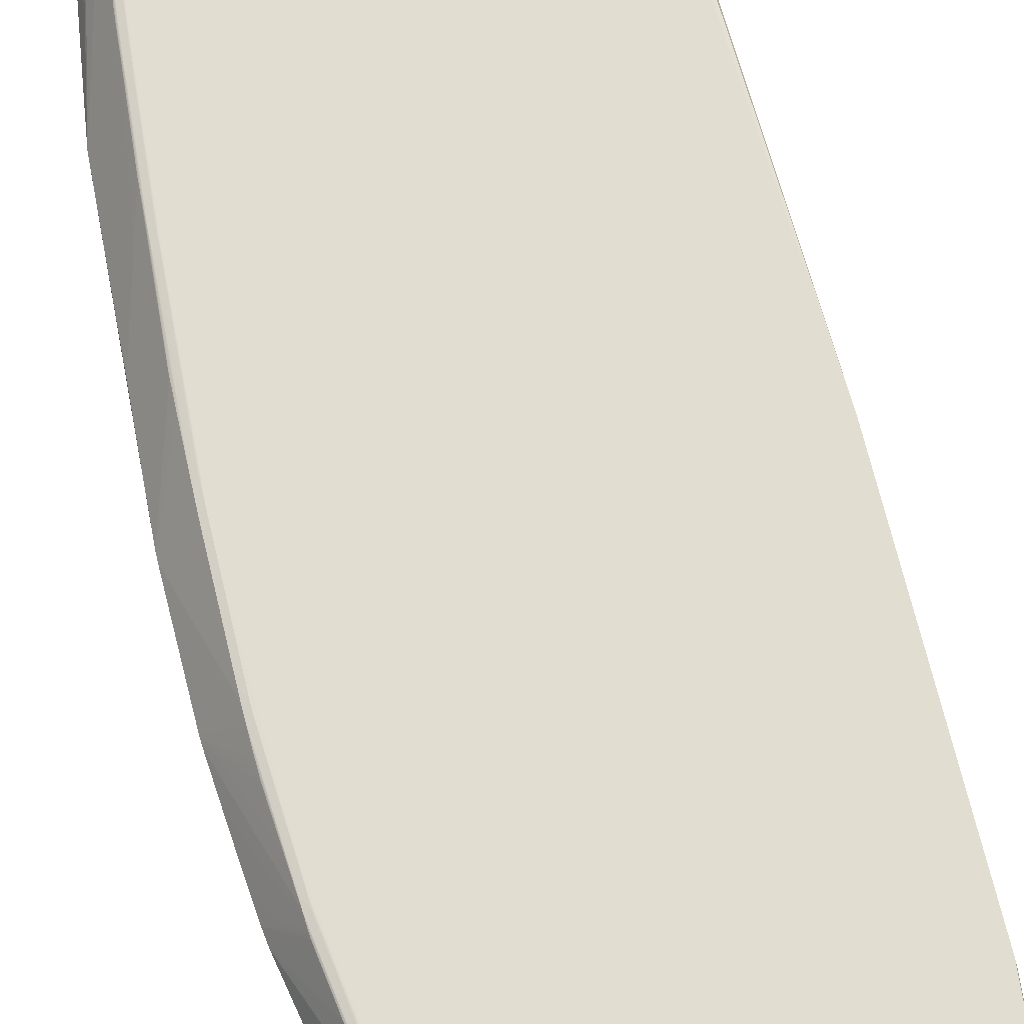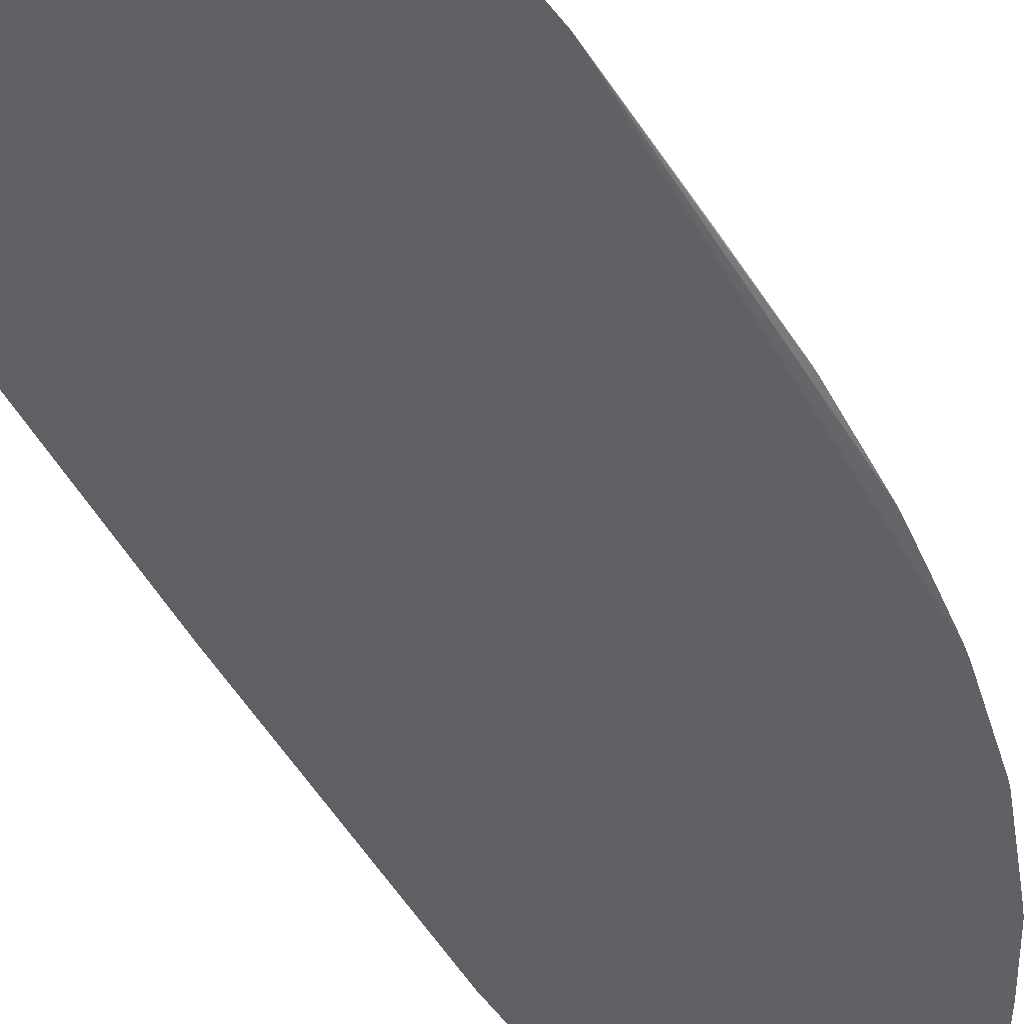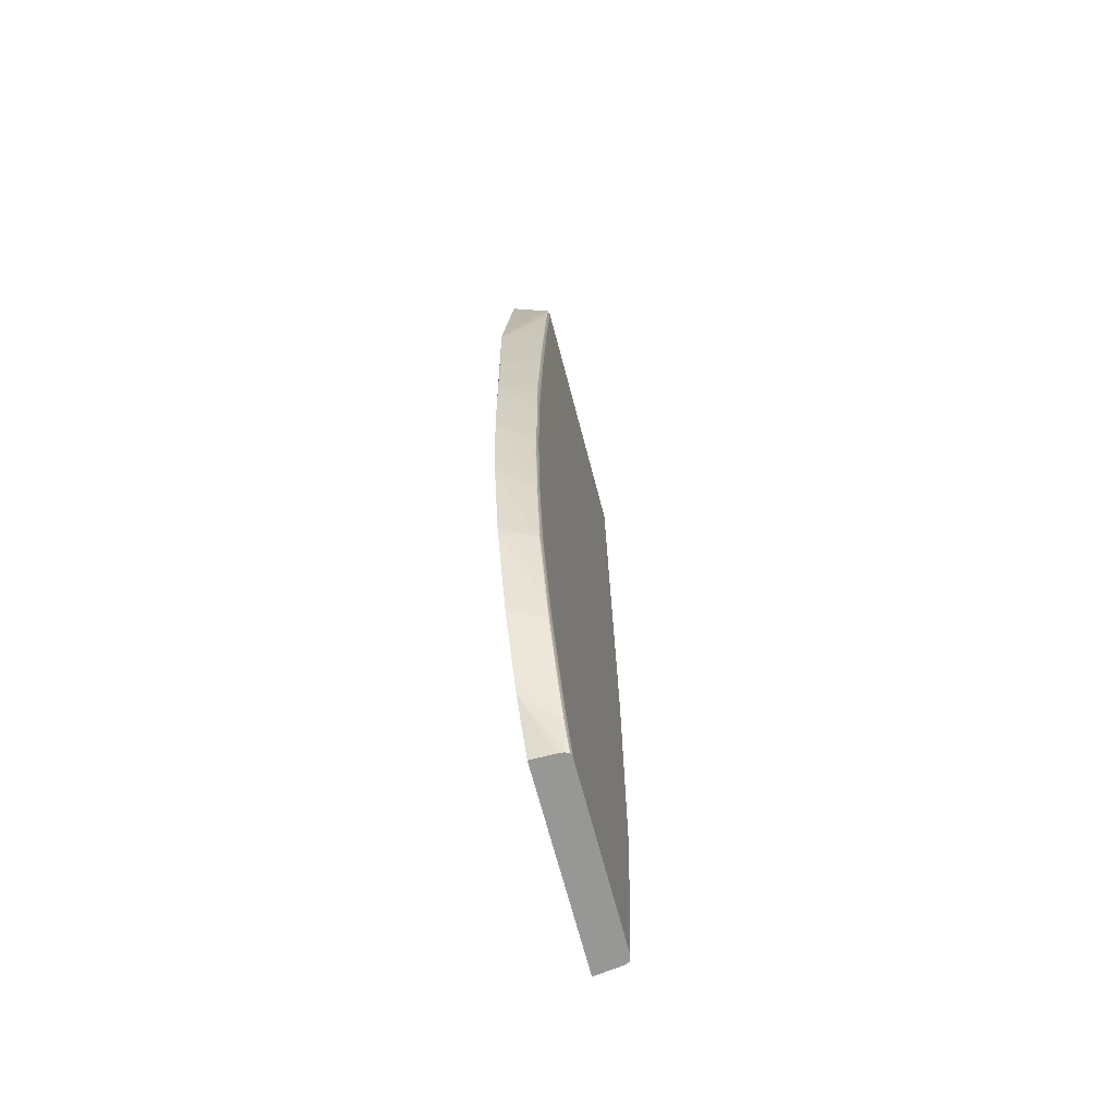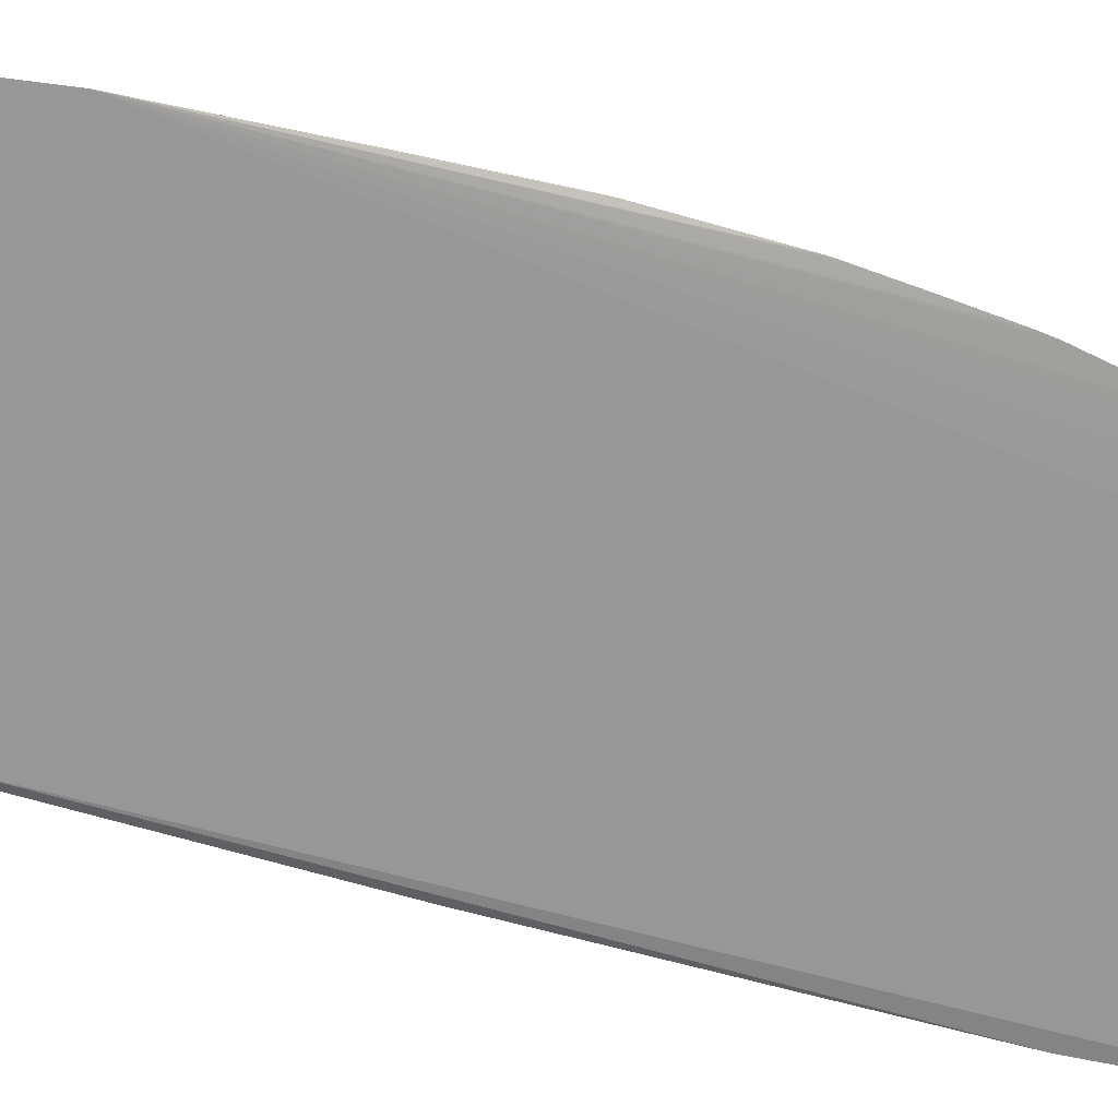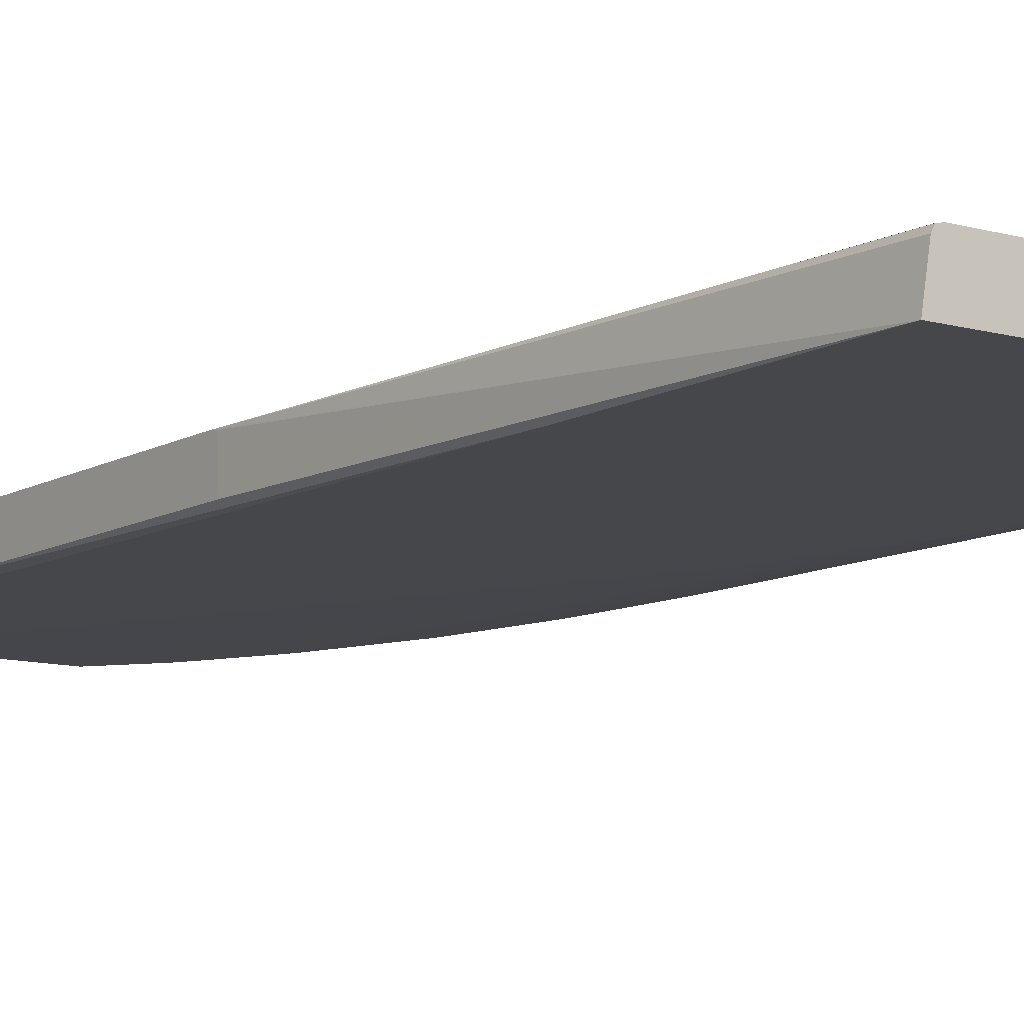
<metadata>
{"format":"obj","ext":"obj","renderer":"f3d","projection":"perspective","resolution":1024,"background":"white","views":[{"elev":68.6,"azim":-13.4,"up":"+Z"},{"elev":-48.4,"azim":-151.9,"up":"+Z"},{"elev":-68.1,"azim":-75.4,"up":"+Y"},{"elev":-68.2,"azim":-105.1,"up":"+Z"},{"elev":-10.6,"azim":144.4,"up":"+Z"}]}
</metadata>
<code>
o fixed_holes_collision_geom_25
v 0.003708 -0.03785 0.02049
v 0.005661 -0.03785 0.02318
v 0.005665 -0.03738 0.02318
v 0.003713 -0.03738 0.02049
v 0.004544 -0.01905 0.02007
v 0.003818 -0.04484 0.02049
v 0.005675 -0.04546 0.02317
v 0.005673 -0.04498 0.02317
v 0.00567 -0.04355 0.02317
v 0.005667 -0.04165 0.02317
v 0.005665 -0.03975 0.02318
v 0.006025 -0.03785 0.02326
v 0.006025 -0.03738 0.02326
v 0.006025 -0.04165 0.02326
v 0.006025 -0.03833 0.02326
v 0.006025 -0.0369 0.02326
v 0.006025 -0.03642 0.02326
v 0.006025 -0.03595 0.02325
v 0.00567 -0.0369 0.02317
v 0.005675 -0.03642 0.02317
v 0.00569 -0.03547 0.02316
v 0.005704 -0.03452 0.02315
v 0.005726 -0.03309 0.02313
v 0.005734 -0.03262 0.02312
v 0.005743 -0.03214 0.02312
v 0.005756 -0.0313 0.0231
v 0.005765 -0.03098 0.02309
v 0.003738 -0.03682 0.02049
v 0.006807 -0.01515 0.0231
v 0.007326 -0.008964 0.0231
v 0.007852 -0.003264 0.0231
v 0.008298 0.000213 0.02317
v 0.004653 -0.01825 0.02007
v 0.004669 -0.01906 0.02007
v 0.0149 -0.07924 0.02049
v 0.01206 -0.07567 0.02049
v 0.01141 -0.07453 0.02049
v 0.009252 -0.07039 0.02049
v 0.008903 -0.06972 0.02049
v 0.008645 -0.06904 0.02049
v 0.008376 -0.06829 0.02049
v 0.007375 -0.06542 0.02049
v 0.006236 -0.06214 0.02049
v 0.006105 -0.06164 0.02049
v 0.00605 -0.06139 0.02049
v 0.004697 -0.05449 0.02049
v 0.004567 -0.05356 0.02049
v 0.004534 -0.05323 0.02049
v 0.004195 -0.04972 0.02049
v 0.003859 -0.04593 0.02049
v 0.003849 -0.04576 0.02049
v 0.003832 -0.04546 0.02049
v 0.003826 -0.0453 0.02049
v 0.004074 -0.02976 0.02049
v 0.00628 -0.0223 0.0231
v 0.005681 -0.04593 0.02317
v 0.006025 -0.04546 0.02326
v 0.006025 -0.04593 0.02325
v 0.006025 -0.04498 0.02326
v 0.006546 -0.02691 0.02326
v 0.006546 -0.02595 0.02326
v 0.006549 -0.0526 0.02326
v 0.006546 -0.05213 0.02326
v 0.006546 -0.02548 0.02326
v 0.006025 -0.03547 0.02325
v 0.006025 -0.035 0.02324
v 0.006183 -0.02595 0.02318
v 0.005684 -0.03595 0.02317
v 0.006195 -0.02548 0.02317
v 0.005712 -0.03405 0.02315
v 0.006205 -0.025 0.02317
v 0.006216 -0.02453 0.02316
v 0.006242 -0.02357 0.02314
v 0.006255 -0.0231 0.02312
v 0.006269 -0.02262 0.02311
v 0.006792 -0.01547 0.02311
v 0.007295 -0.009766 0.02313
v 0.007794 -0.004531 0.02315
v 0.007816 -0.004049 0.02314
v 0.007835 -0.003575 0.02312
v 0.008625 0.000213 0.02325
v 0.007248 0.000213 0.02007
v 0.00724 0.000158 0.02007
v 0.006574 -0.004531 0.02007
v 0.005293 -0.01357 0.02007
v 0.007778 -0.005005 0.02317
v 0.03113 -0.01906 0.02007
v 0.03103 -0.07924 0.02049
v 0.0149 -0.07924 0.02231
v 0.01353 -0.07725 0.02283
v 0.01357 -0.07719 0.02314
v 0.01494 -0.07924 0.02283
v 0.01414 -0.07806 0.02309
v 0.01305 -0.07625 0.02313
v 0.01254 -0.07528 0.02312
v 0.009917 -0.07005 0.02313
v 0.01152 -0.07331 0.0231
v 0.009398 -0.06865 0.02312
v 0.007317 -0.06195 0.02311
v 0.008899 -0.06714 0.0231
v 0.007858 -0.06379 0.02309
v 0.006796 -0.05864 0.02311
v 0.006285 -0.05523 0.02309
v 0.006266 -0.05498 0.02311
v 0.006238 -0.0545 0.02314
v 0.006207 -0.05403 0.02317
v 0.005756 -0.04866 0.0231
v 0.005745 -0.04832 0.02311
v 0.005731 -0.04785 0.02313
v 0.005717 -0.04736 0.02314
v 0.005692 -0.04642 0.02316
v 0.006776 -0.01595 0.02313
v 0.006189 -0.05356 0.02318
v 0.006549 -0.05356 0.02326
v 0.006549 -0.05308 0.02326
v 0.007073 -0.01881 0.02326
v 0.007073 -0.01833 0.02326
v 0.007073 -0.01785 0.02326
v 0.007596 -0.06022 0.02326
v 0.006546 -0.025 0.02325
v 0.006546 -0.02453 0.02324
v 0.006721 -0.01785 0.02317
v 0.006732 -0.01738 0.02317
v 0.006745 -0.01691 0.02316
v 0.007279 -0.01024 0.02315
v 0.007259 -0.01072 0.02317
v 0.008645 0.000213 0.02325
v 0.008121 -0.005005 0.02325
v 0.03114 0.000213 0.02007
v 0.00776 -0.005481 0.02318
v 0.007242 -0.01119 0.02317
v 0.03203 -0.06266 0.02049
v 0.03076 -0.07924 0.02231
v 0.03203 -0.06266 0.02231
v 0.03203 -0.06262 0.02283
v 0.03203 -0.06247 0.02318
v 0.01349 -0.07688 0.02317
v 0.01508 -0.07924 0.02316
v 0.01388 -0.07735 0.02319
v 0.01298 -0.07593 0.02317
v 0.01094 -0.07201 0.02314
v 0.01043 -0.07103 0.02314
v 0.009862 -0.06974 0.02316
v 0.009351 -0.06831 0.02316
v 0.008312 -0.06498 0.02315
v 0.007813 -0.06347 0.02313
v 0.008357 -0.0653 0.02312
v 0.007287 -0.06164 0.02314
v 0.006776 -0.05831 0.02313
v 0.006745 -0.05784 0.02315
v 0.007256 -0.06117 0.02317
v 0.006718 -0.05736 0.02317
v 0.006549 -0.05403 0.02325
v 0.006762 -0.01642 0.02314
v 0.007073 -0.05736 0.02326
v 0.007596 -0.0607 0.02326
v 0.007073 -0.05688 0.02326
v 0.007596 -0.01215 0.02326
v 0.007596 -0.01166 0.02326
v 0.007596 -0.01119 0.02326
v 0.007073 -0.01738 0.02325
v 0.008121 -0.0626 0.02326
v 0.009141 0.000213 0.02326
v 0.008121 -0.005481 0.02326
v 0.008645 -0.000246 0.02326
v 0.007596 -0.01072 0.02325
v 0.03203 -0.0388 0.02049
v 0.03203 -0.05213 0.02049
v 0.03068 0.000213 0.02283
v 0.03203 -0.03928 0.02326
v 0.03203 -0.03895 0.02318
v 0.03203 -0.03883 0.02283
v 0.03203 -0.0388 0.02231
v 0.03068 -0.07924 0.02283
v 0.03203 -0.05213 0.02326
v 0.03203 -0.06212 0.02326
v 0.01388 -0.07688 0.02325
v 0.01336 -0.07593 0.02325
v 0.01545 -0.07924 0.02325
v 0.01283 -0.07497 0.02324
v 0.01231 -0.07402 0.02323
v 0.01036 -0.07069 0.02317
v 0.01021 -0.06974 0.02325
v 0.00969 -0.06831 0.02324
v 0.008805 -0.06641 0.02317
v 0.007766 -0.06308 0.02317
v 0.007596 -0.06164 0.02322
v 0.007596 -0.06117 0.02325
v 0.008121 -0.00643 0.02326
v 0.008121 -0.005955 0.02326
v 0.008121 -0.06308 0.02325
v 0.008642 -0.0645 0.02326
v 0.00969 -0.06783 0.02326
v 0.009166 -0.06593 0.02326
v 0.009166 0.000213 0.02326
v 0.008645 -0.00072 0.02326
v 0.03049 0.000213 0.02318
v 0.03203 -0.03944 0.02326
v 0.03048 0.000213 0.02318
v 0.03011 0.000213 0.02326
v 0.0305 -0.07924 0.02316
v 0.03203 -0.03975 0.02326
v 0.03011 -0.07924 0.02326
v 0.01441 -0.07735 0.02326
v 0.01231 -0.07354 0.02326
v 0.01178 -0.07259 0.02326
v 0.01127 -0.07164 0.02326
v 0.01074 -0.07069 0.02325
v 0.01598 -0.07924 0.02326
v 0.01545 -0.07878 0.02326
v 0.01021 -0.06926 0.02326
v 0.009166 -0.06641 0.02325
v 0.008642 -0.06498 0.02324
v 0.008645 -0.001194 0.02326
f 1 2 3
f 1 3 4
f 1 4 5
f 1 5 6
f 1 6 7
f 1 7 8
f 1 8 9
f 1 9 10
f 1 10 11
f 1 11 2
f 2 12 13
f 2 13 3
f 2 11 14
f 2 14 15
f 2 15 12
f 3 13 16
f 3 16 17
f 3 17 18
f 3 18 19
f 3 19 4
f 4 19 20
f 4 20 21
f 4 21 22
f 4 22 23
f 4 23 24
f 4 24 25
f 4 25 26
f 4 26 27
f 4 27 28
f 4 28 5
f 5 29 30
f 5 30 31
f 5 31 32
f 5 32 33
f 5 33 85
f 5 85 84
f 5 84 83
f 5 83 82
f 5 82 129
f 5 129 87
f 5 87 34
f 5 34 35
f 5 35 36
f 5 36 37
f 5 37 38
f 5 38 39
f 5 39 40
f 5 40 41
f 5 41 42
f 5 42 43
f 5 43 44
f 5 44 45
f 5 45 46
f 5 46 47
f 5 47 48
f 5 48 49
f 5 49 50
f 5 50 51
f 5 51 52
f 5 52 53
f 5 53 6
f 5 28 54
f 5 54 55
f 5 55 29
f 6 53 56
f 6 56 7
f 7 57 8
f 7 56 58
f 7 58 57
f 8 57 59
f 8 59 9
f 9 59 10
f 10 59 11
f 11 59 14
f 12 15 63
f 12 63 60
f 12 60 13
f 13 60 61
f 13 61 16
f 14 59 62
f 14 62 15
f 15 62 63
f 16 61 17
f 17 61 64
f 17 64 18
f 18 65 19
f 18 64 65
f 19 65 20
f 20 65 66
f 20 66 67
f 20 67 68
f 20 68 21
f 21 68 67
f 21 67 69
f 21 69 22
f 22 70 23
f 22 69 70
f 23 70 69
f 23 69 71
f 23 71 24
f 24 71 25
f 25 71 26
f 26 71 72
f 26 72 73
f 26 73 27
f 27 54 28
f 27 73 74
f 27 74 75
f 27 75 55
f 27 55 54
f 29 55 76
f 29 76 30
f 30 77 78
f 30 78 79
f 30 79 80
f 30 80 31
f 30 76 77
f 31 80 32
f 32 81 127
f 32 127 163
f 32 163 195
f 32 195 200
f 32 200 199
f 32 199 197
f 32 197 169
f 32 169 129
f 32 129 82
f 32 82 83
f 32 83 84
f 32 84 85
f 32 85 33
f 32 80 79
f 32 79 78
f 32 78 86
f 32 86 81
f 34 87 88
f 34 88 35
f 35 88 133
f 35 133 174
f 35 174 201
f 35 201 203
f 35 203 209
f 35 209 179
f 35 179 138
f 35 138 92
f 35 92 89
f 35 89 36
f 36 90 91
f 36 91 37
f 36 89 92
f 36 92 93
f 36 93 90
f 37 91 94
f 37 94 38
f 38 94 95
f 38 95 39
f 39 96 40
f 39 95 97
f 39 97 96
f 40 96 98
f 40 98 41
f 41 98 42
f 42 98 43
f 43 99 44
f 43 98 100
f 43 100 101
f 43 101 99
f 44 99 45
f 45 99 46
f 46 102 103
f 46 103 47
f 46 99 102
f 47 103 104
f 47 104 48
f 48 104 105
f 48 105 49
f 49 105 106
f 49 106 50
f 50 106 107
f 50 107 51
f 51 107 108
f 51 108 52
f 52 108 109
f 52 109 110
f 52 110 111
f 52 111 53
f 53 111 56
f 55 75 112
f 55 112 76
f 56 111 113
f 56 113 58
f 57 58 114
f 57 114 115
f 57 115 59
f 58 113 114
f 59 115 62
f 60 116 61
f 60 63 62
f 60 62 119
f 60 119 162
f 60 162 194
f 60 194 211
f 60 211 205
f 60 205 204
f 60 204 210
f 60 210 209
f 60 209 203
f 60 203 176
f 60 176 175
f 60 175 202
f 60 202 200
f 60 200 195
f 60 195 214
f 60 214 189
f 60 189 158
f 60 158 116
f 61 116 117
f 61 117 118
f 61 118 64
f 62 115 119
f 64 120 66
f 64 66 65
f 64 118 120
f 66 120 67
f 67 120 69
f 69 120 121
f 69 121 71
f 71 121 122
f 71 122 123
f 71 123 72
f 72 123 124
f 72 124 73
f 73 124 74
f 74 124 112
f 74 112 75
f 76 112 77
f 77 125 78
f 77 112 125
f 78 125 126
f 78 126 86
f 81 86 128
f 81 128 127
f 86 130 128
f 86 126 131
f 86 131 130
f 87 129 132
f 87 132 88
f 88 132 134
f 88 134 135
f 88 135 136
f 88 136 133
f 90 93 91
f 91 137 94
f 91 93 138
f 91 138 139
f 91 139 137
f 92 138 93
f 94 137 140
f 94 140 141
f 94 141 142
f 94 142 95
f 95 142 96
f 95 96 97
f 96 142 143
f 96 143 98
f 98 143 144
f 98 144 145
f 98 145 146
f 98 146 147
f 98 147 100
f 99 148 102
f 99 101 147
f 99 147 146
f 99 146 148
f 100 147 101
f 102 149 104
f 102 104 103
f 102 148 149
f 104 149 105
f 105 149 150
f 105 150 106
f 106 150 151
f 106 151 152
f 106 152 153
f 106 153 113
f 106 113 109
f 106 109 108
f 106 108 107
f 109 113 110
f 110 113 111
f 112 124 154
f 112 154 126
f 112 126 125
f 113 153 114
f 114 153 155
f 114 155 156
f 114 156 157
f 114 157 115
f 115 157 119
f 116 158 159
f 116 159 117
f 117 159 118
f 118 159 160
f 118 160 161
f 118 161 120
f 119 157 156
f 119 156 162
f 120 161 121
f 121 161 122
f 122 161 131
f 122 131 123
f 123 131 124
f 124 131 126
f 124 126 154
f 127 128 164
f 127 164 165
f 127 165 163
f 128 130 166
f 128 166 160
f 128 160 164
f 129 167 168
f 129 168 132
f 129 169 170
f 129 170 171
f 129 171 172
f 129 172 173
f 129 173 167
f 130 131 166
f 131 161 166
f 132 168 175
f 132 175 134
f 133 136 174
f 134 175 135
f 135 175 136
f 136 175 176
f 136 176 174
f 137 139 177
f 137 177 178
f 137 178 140
f 138 179 139
f 139 179 177
f 140 178 180
f 140 180 181
f 140 181 182
f 140 182 141
f 141 182 142
f 142 182 143
f 143 183 184
f 143 184 144
f 143 182 183
f 144 184 185
f 144 185 186
f 144 186 145
f 145 186 146
f 146 186 148
f 148 187 151
f 148 151 150
f 148 150 149
f 148 186 187
f 151 187 188
f 151 188 152
f 152 188 153
f 153 188 155
f 155 188 156
f 156 188 162
f 158 189 190
f 158 190 159
f 159 190 164
f 159 164 160
f 160 166 161
f 162 188 191
f 162 191 192
f 162 192 193
f 162 193 194
f 163 165 195
f 164 190 165
f 165 196 195
f 165 190 196
f 167 173 172
f 167 172 171
f 167 171 170
f 167 170 198
f 167 198 202
f 167 202 175
f 167 175 168
f 169 197 170
f 170 197 199
f 170 199 200
f 170 200 198
f 174 176 201
f 176 203 201
f 177 204 205
f 177 205 206
f 177 206 178
f 177 179 204
f 178 206 207
f 178 207 208
f 178 208 183
f 178 183 180
f 179 209 210
f 179 210 204
f 180 183 181
f 181 183 182
f 183 211 193
f 183 193 184
f 183 208 211
f 184 193 212
f 184 212 191
f 184 191 213
f 184 213 186
f 184 186 185
f 186 213 191
f 186 191 187
f 187 191 188
f 189 214 196
f 189 196 190
f 191 212 192
f 192 212 193
f 193 211 194
f 195 196 214
f 198 200 202
f 205 211 206
f 206 211 207
f 207 211 208

</code>
